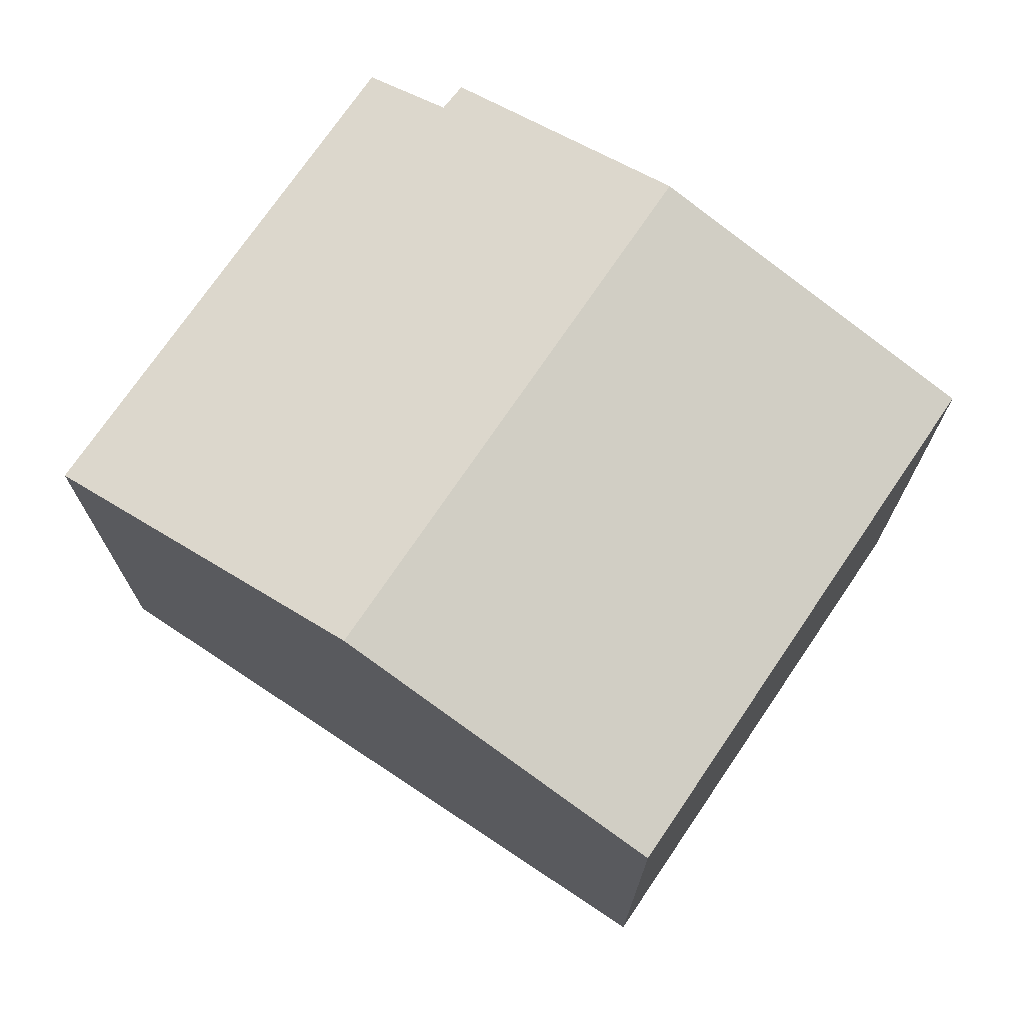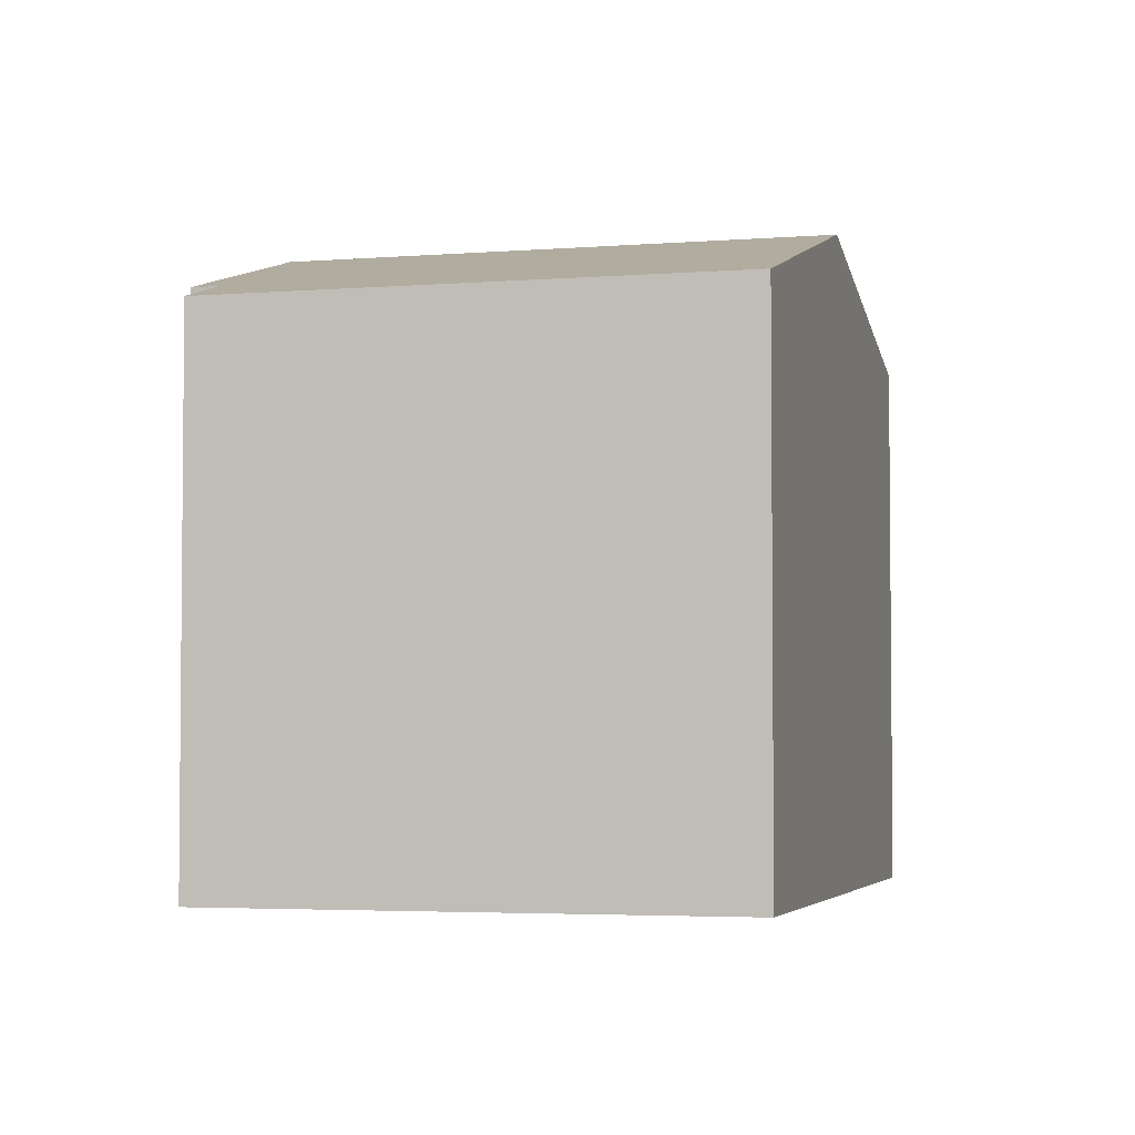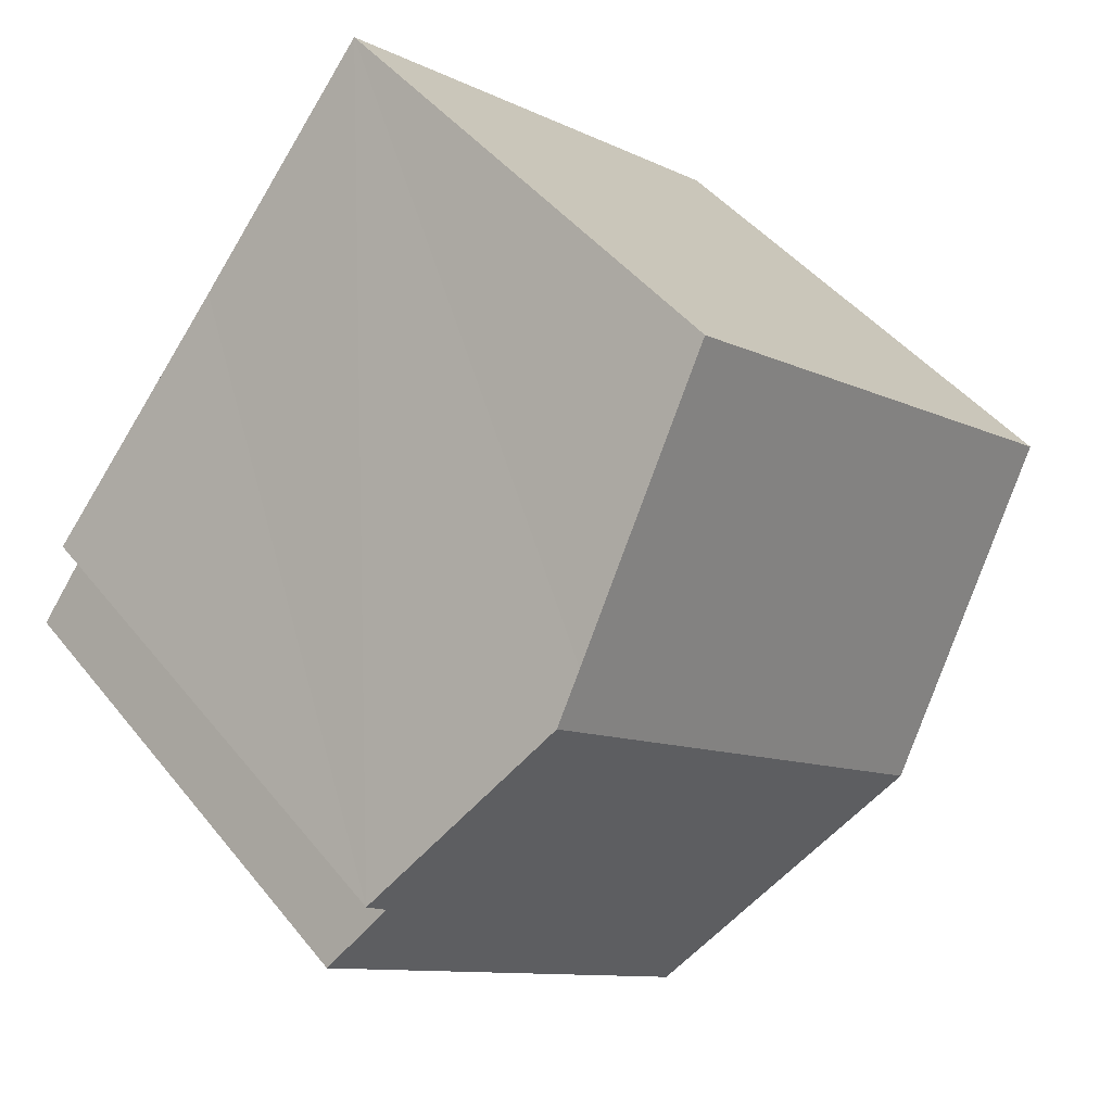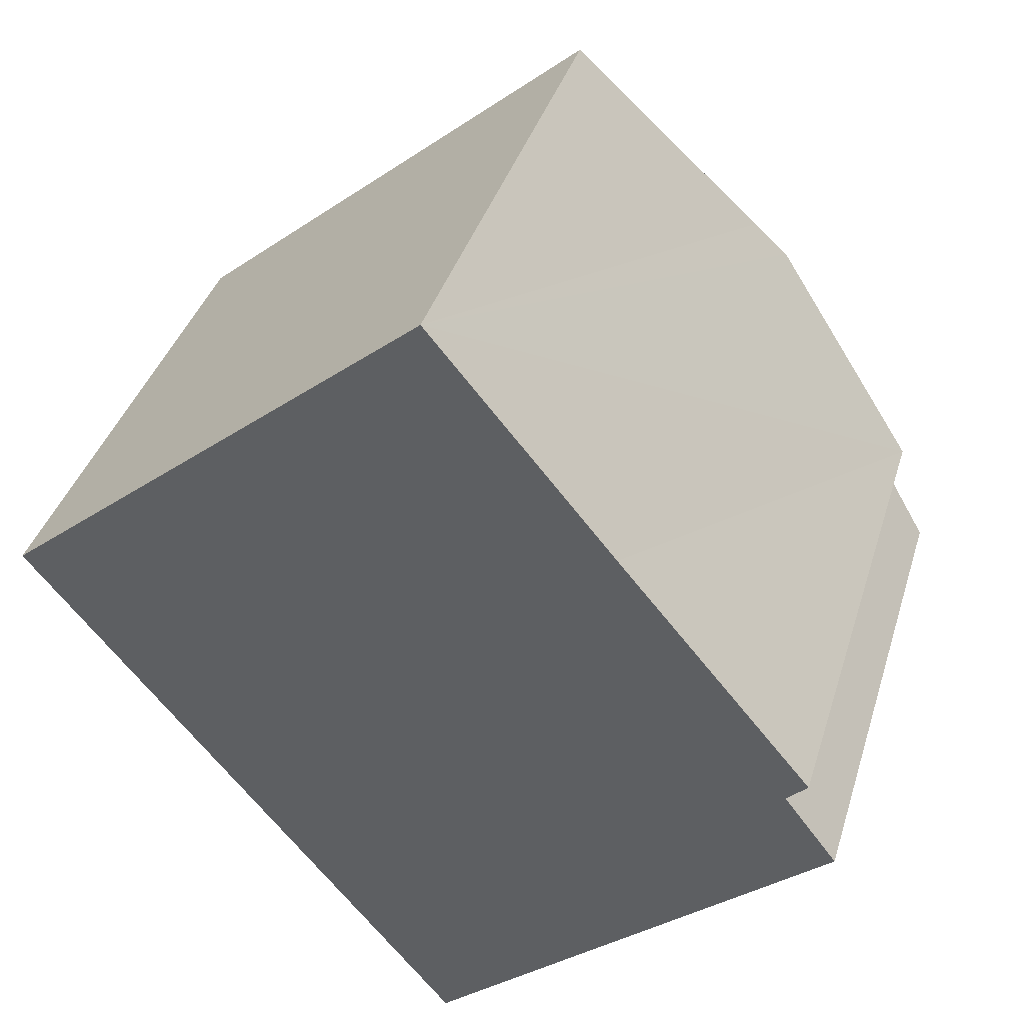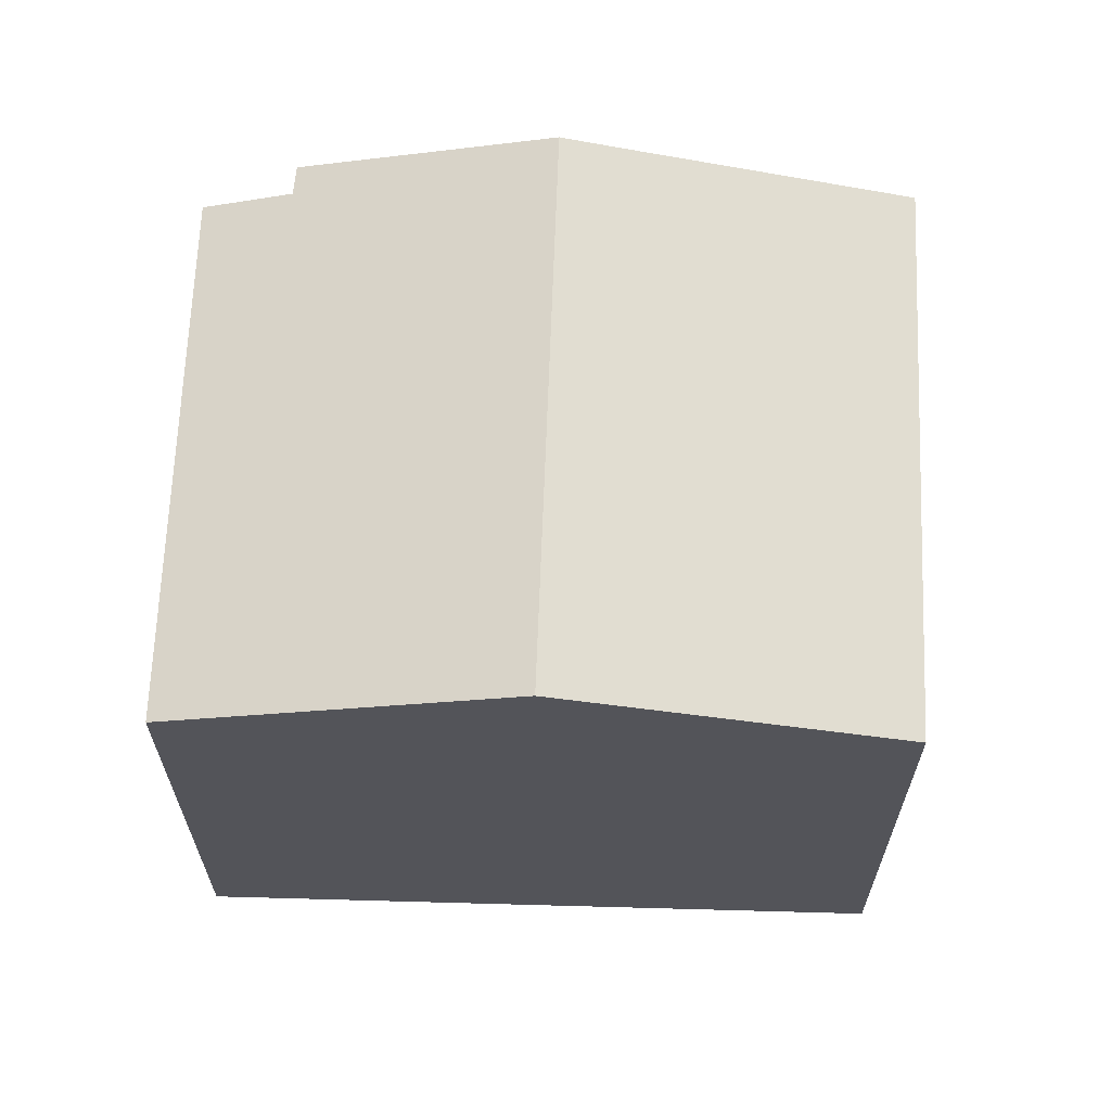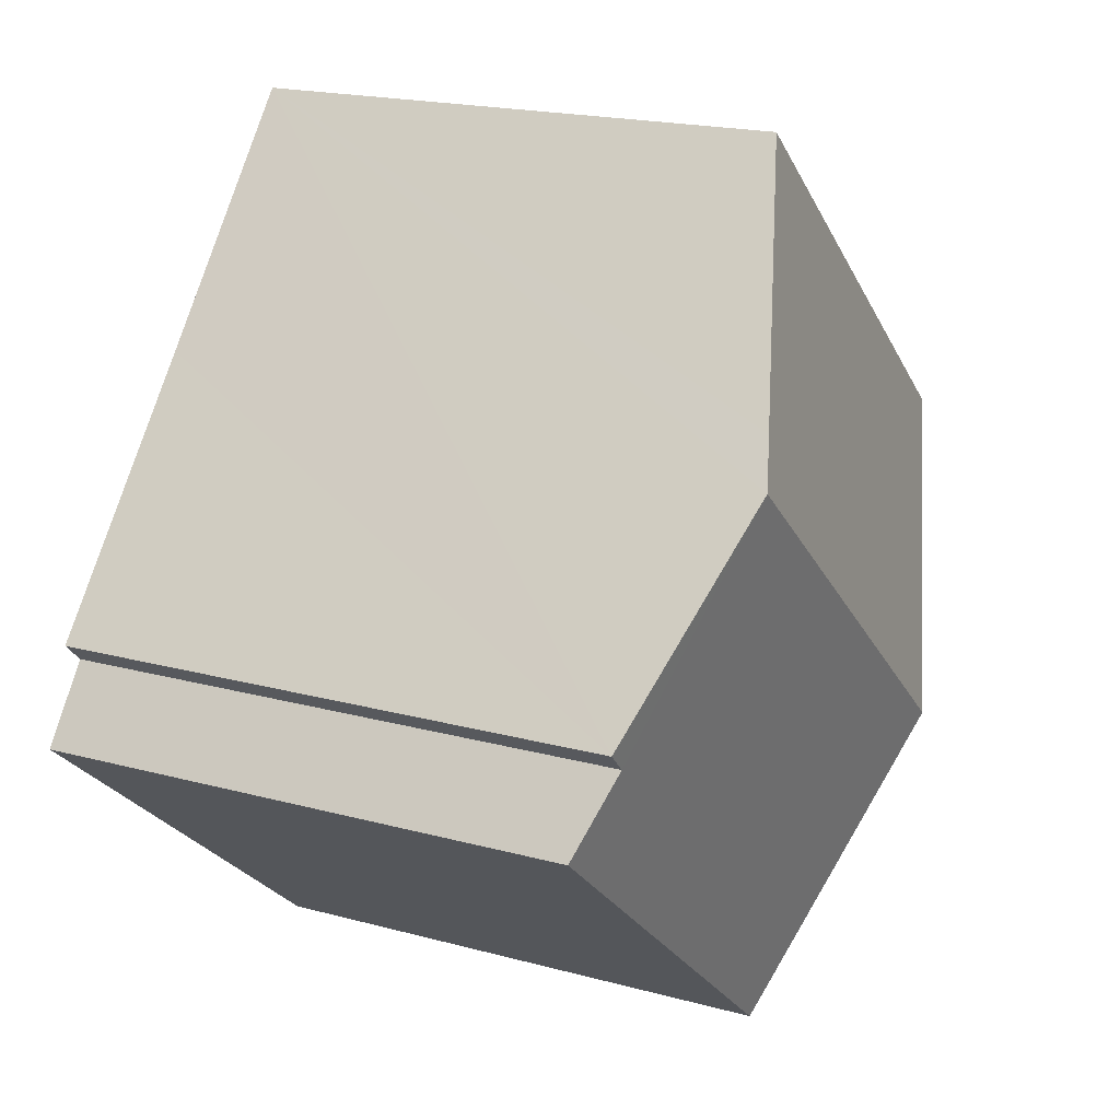
<metadata>
{"format":"obj","ext":"obj","renderer":"f3d","projection":"perspective","resolution":1024,"background":"white","views":[{"elev":73.5,"azim":-95.7,"up":"+Y"},{"elev":-3.7,"azim":155.6,"up":"+Y"},{"elev":45.0,"azim":144.1,"up":"+Z"},{"elev":38.0,"azim":16.3,"up":"+Z"},{"elev":66.2,"azim":-127.7,"up":"+Y"},{"elev":19.2,"azim":117.2,"up":"+Z"}]}
</metadata>
<code>
v  4.592 13.26 -5.613
v  12.91 12.96 2.807
v  13.64 13.26 1.934
v  9.037 11.33 7.539
v  0 11.33 6.939e-16
v  9.199 11.33 -11.24
v  16.59 11.84 -2.576
v  17.72 11.34 -4.07
v  17.03 11.85 -2.147
v  9.037 -4.616e-16 7.539
v  12.91 -1.719e-16 2.807
v  17.03 1.315e-16 -2.147
v  13.64 -1.184e-16 1.934
v  16.59 1.577e-16 -2.576
v  17.72 2.492e-16 -4.07
v  9.199 6.885e-16 -11.24
v  0 0 0
v  4.592 3.437e-16 -5.613
g defaultobject
f 1 2 3
f 2 1 4
f 4 1 5
f 6 7 8
f 7 6 3
f 3 6 1
f 3 9 7
f 10 2 4
f 2 10 3
f 3 10 9
f 9 10 11
f 9 11 12
f 12 11 13
f 14 8 7
f 8 14 15
f 12 7 9
f 7 12 14
f 15 6 8
f 6 15 16
f 16 1 6
f 1 16 5
f 5 16 17
f 17 16 18
f 17 4 5
f 4 17 10
f 15 18 16
f 18 15 14
f 18 14 12
f 18 12 13
f 18 13 17
f 17 13 11
f 17 11 10

</code>
